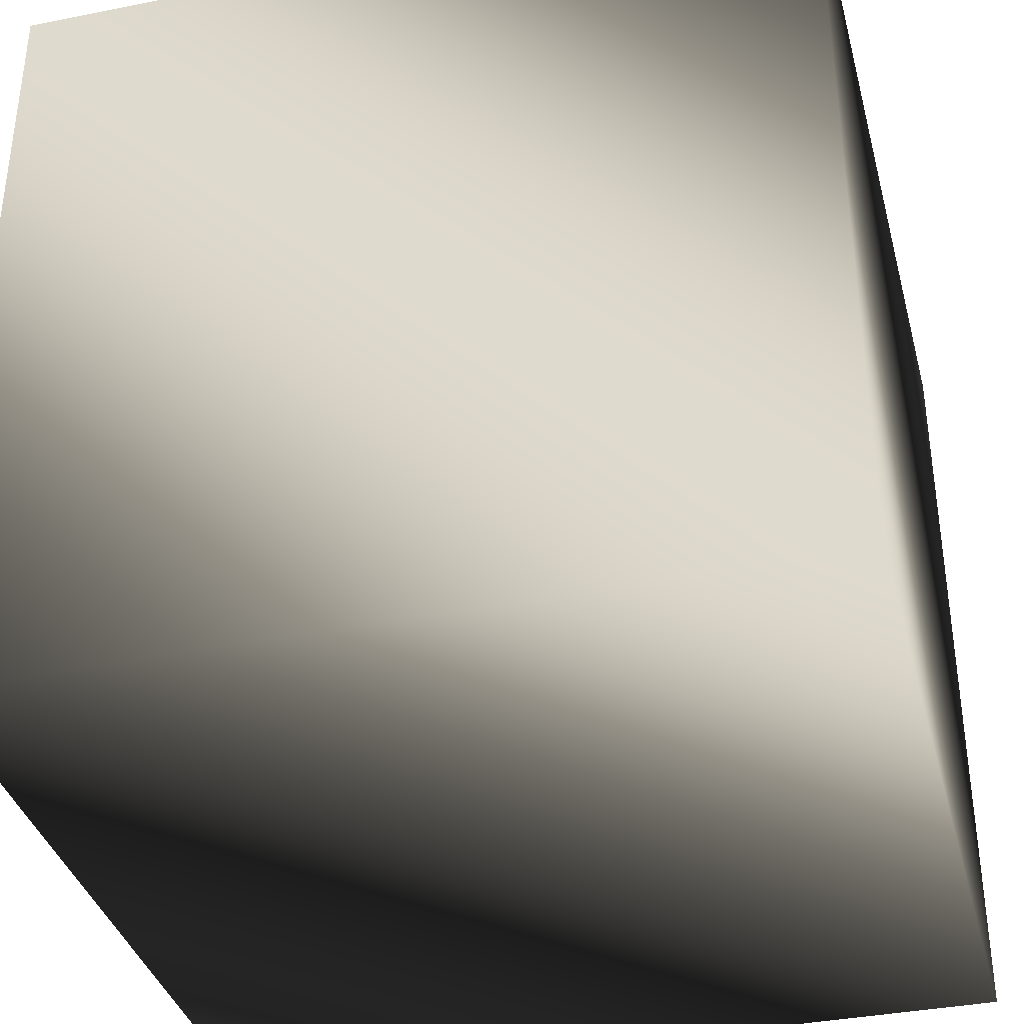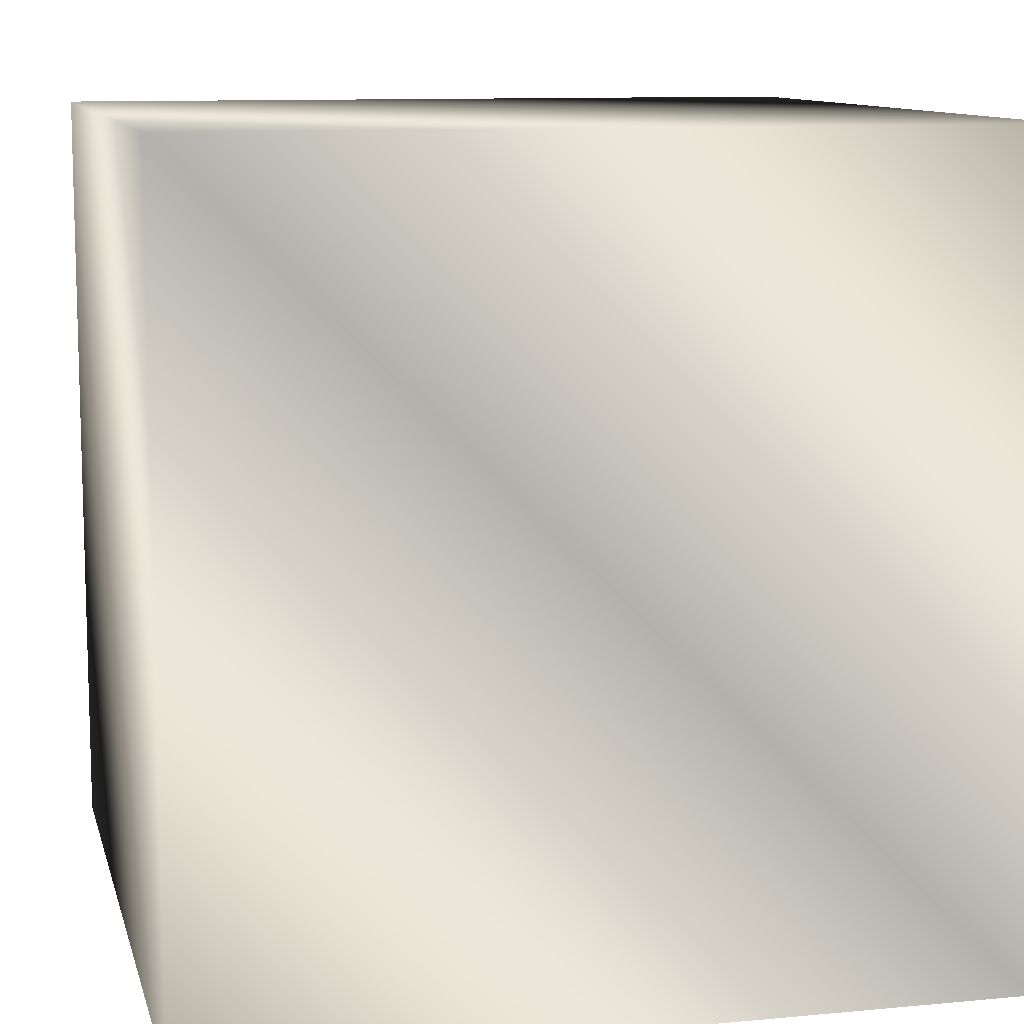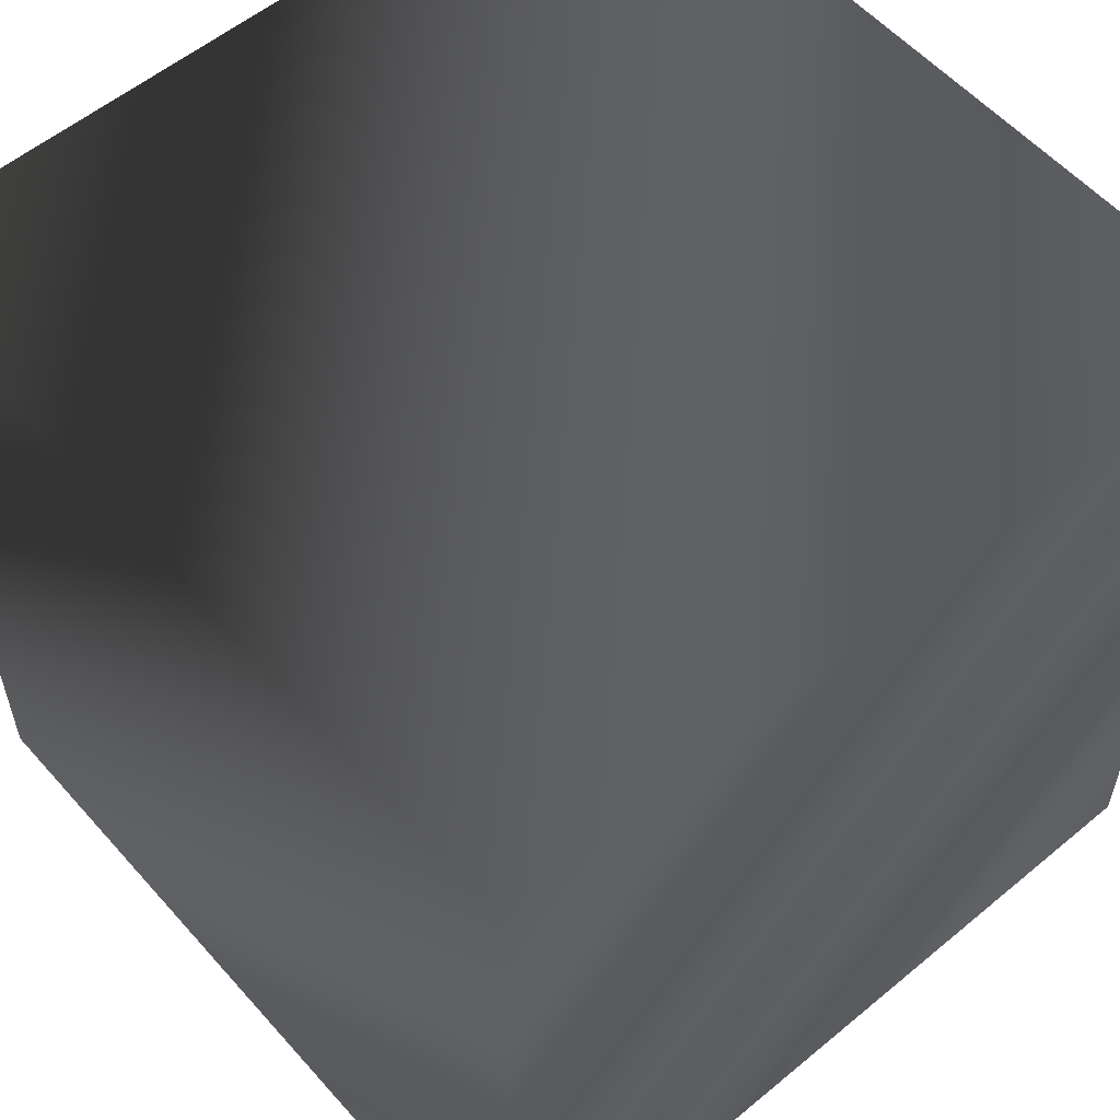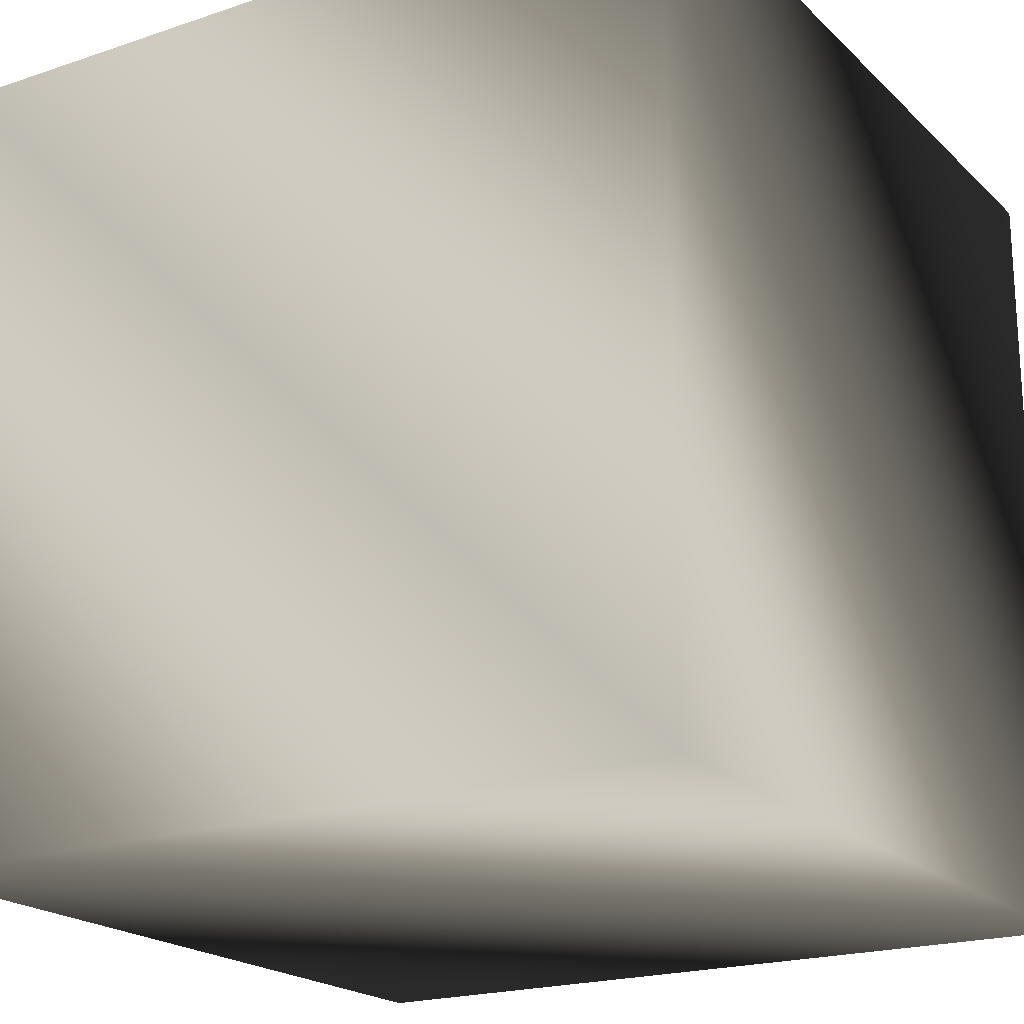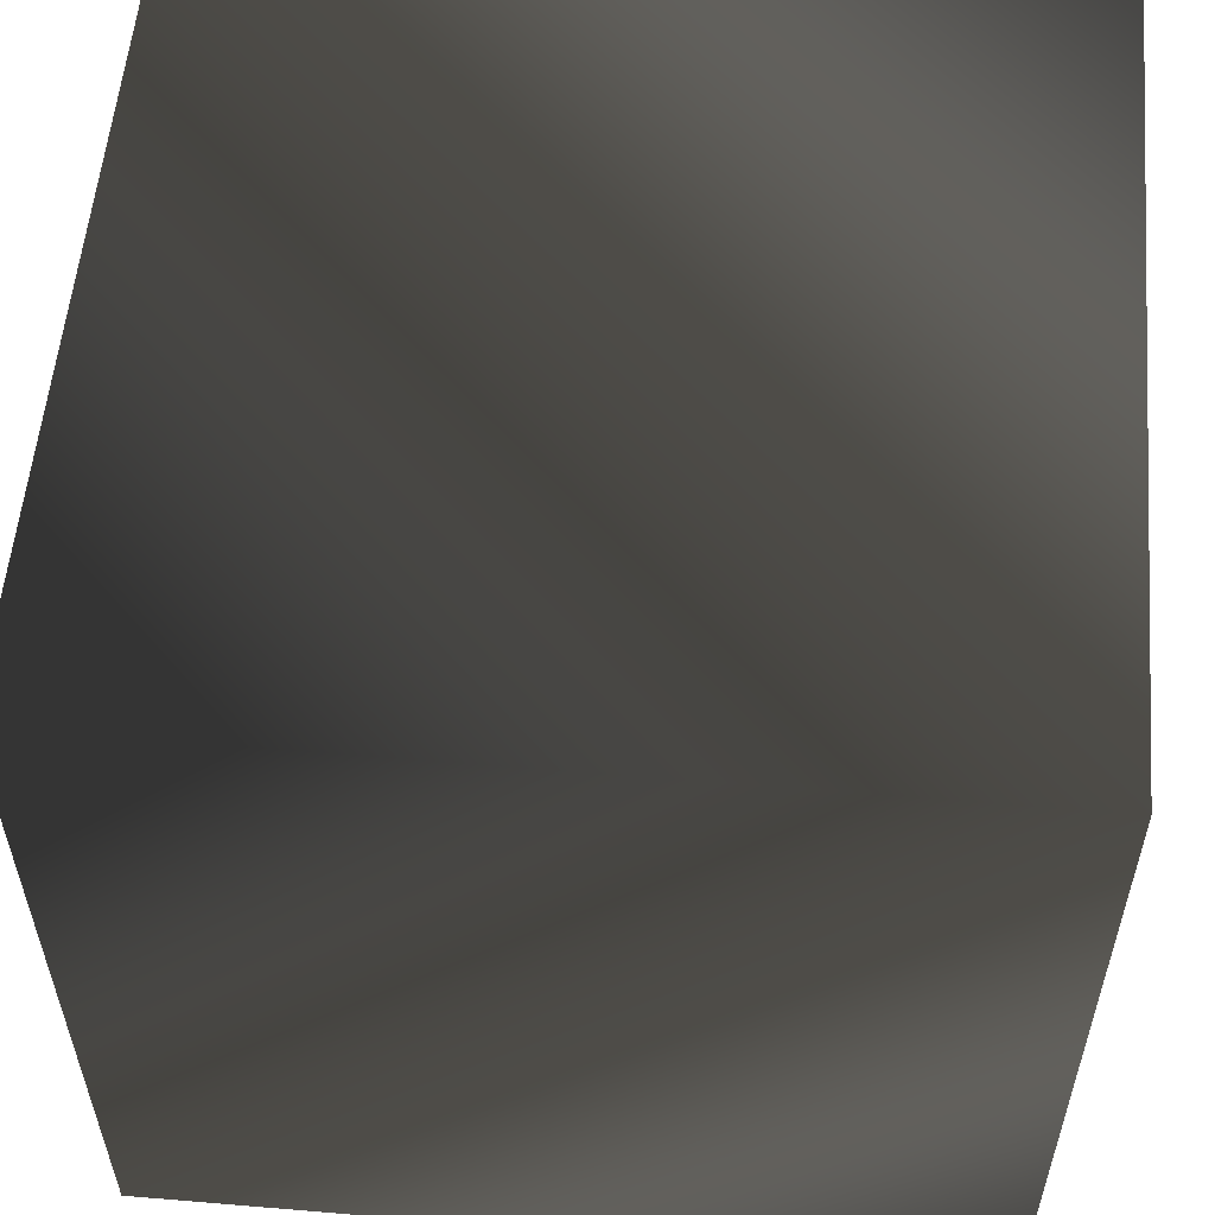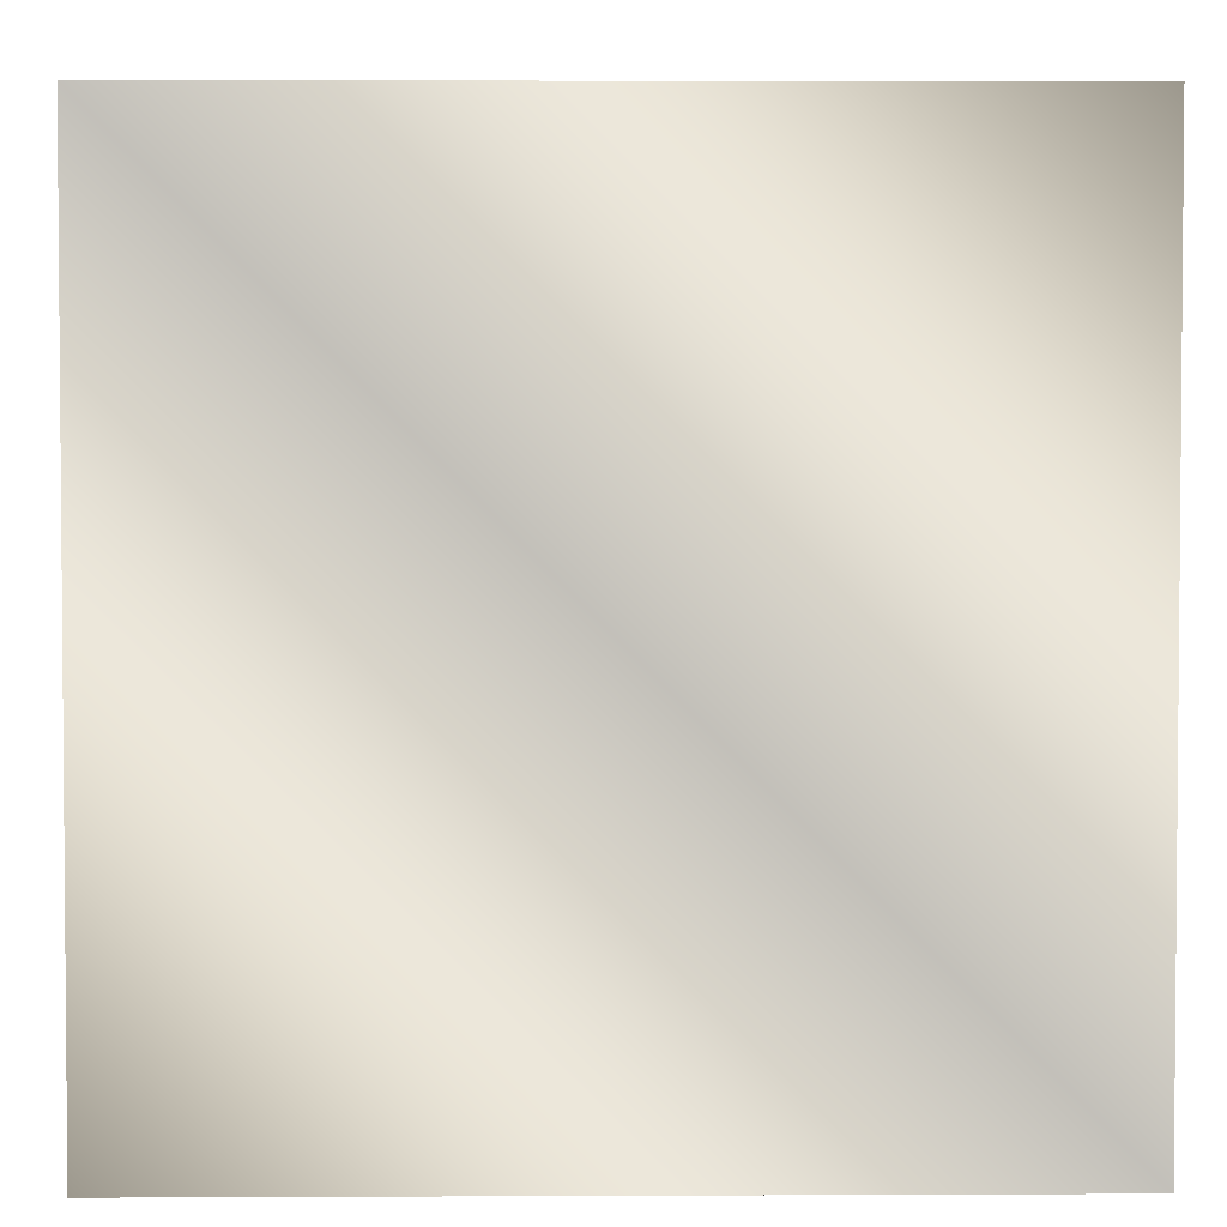
<metadata>
{"format":"obj","ext":"obj","renderer":"f3d","projection":"perspective","resolution":1024,"background":"white","views":[{"elev":-36.8,"azim":104.5,"up":"+Z"},{"elev":10.6,"azim":76.7,"up":"+Z"},{"elev":56.6,"azim":49.1,"up":"+Y"},{"elev":-20.2,"azim":121.7,"up":"+Z"},{"elev":56.3,"azim":-175.0,"up":"+Y"},{"elev":3.1,"azim":-90.9,"up":"+Z"}]}
</metadata>
<code>
o anymal_thigh_l_5
v 0.001 0.001 0.001
v 0.001 0.001 -0.001
v 0.001 -0.001 0.001
v 0.001 -0.001 -0.001
v -0.001 0.001 0.001
v -0.001 0.001 -0.001
v -0.001 -0.001 0.001
v -0.001 -0.001 -0.001
f 1 5 7
f 4 3 7
f 8 7 5
f 6 2 4
f 2 1 3
f 6 5 1
f 7 3 1
f 7 8 4
f 5 6 8
f 4 8 6
f 3 4 2
f 1 2 6

</code>
